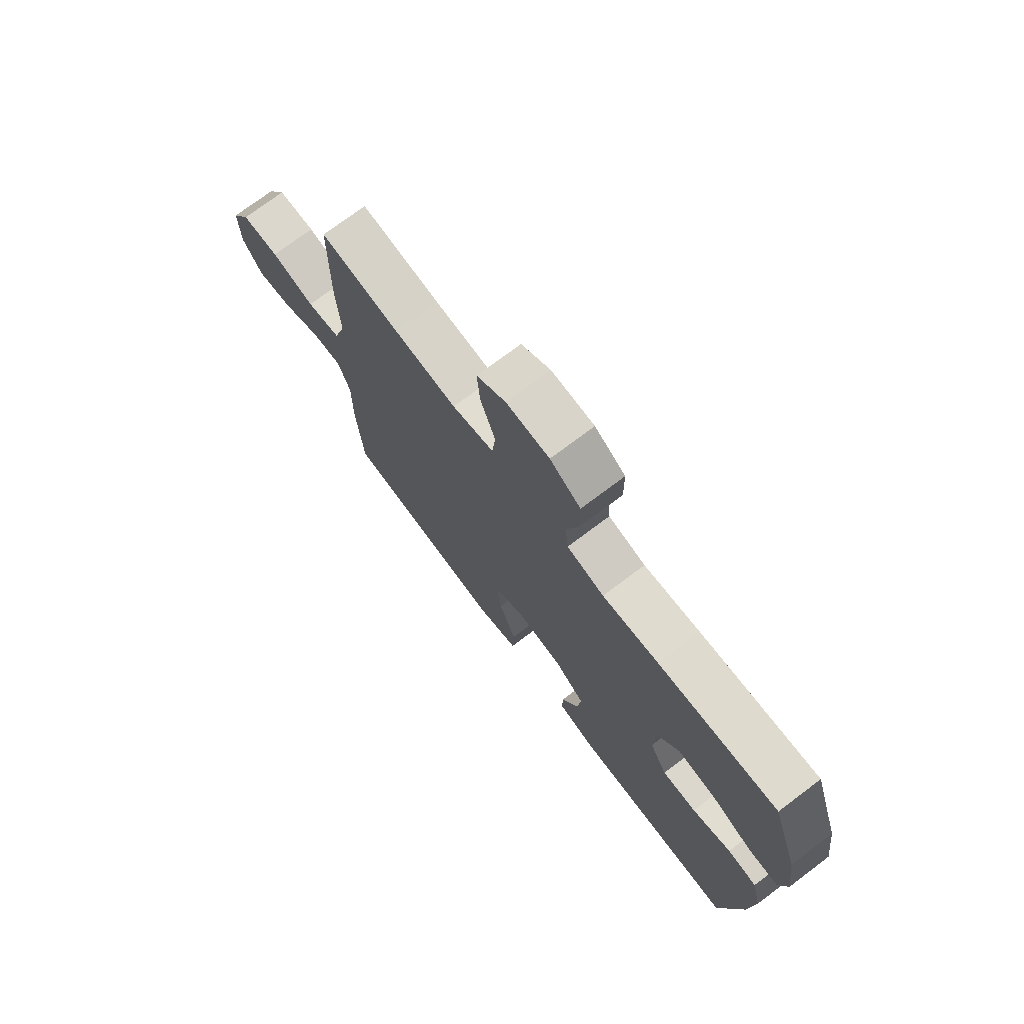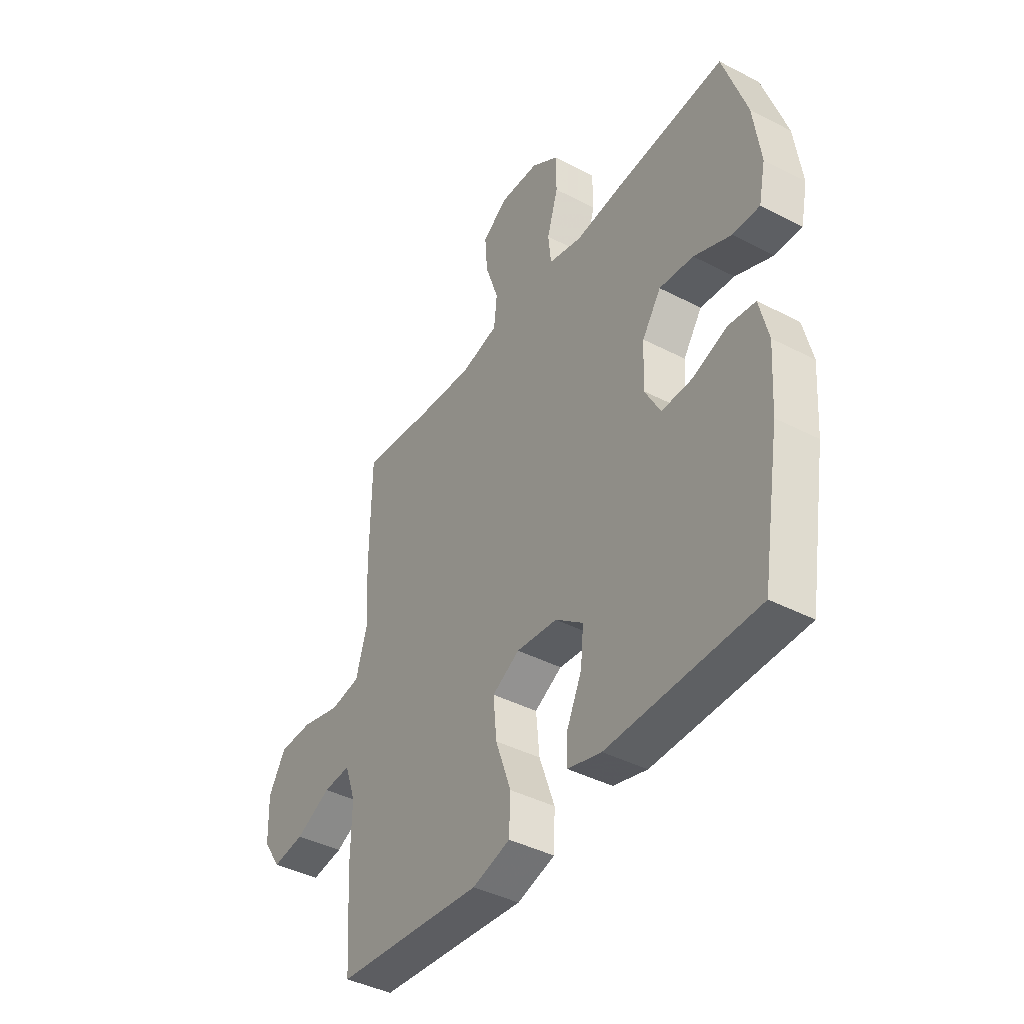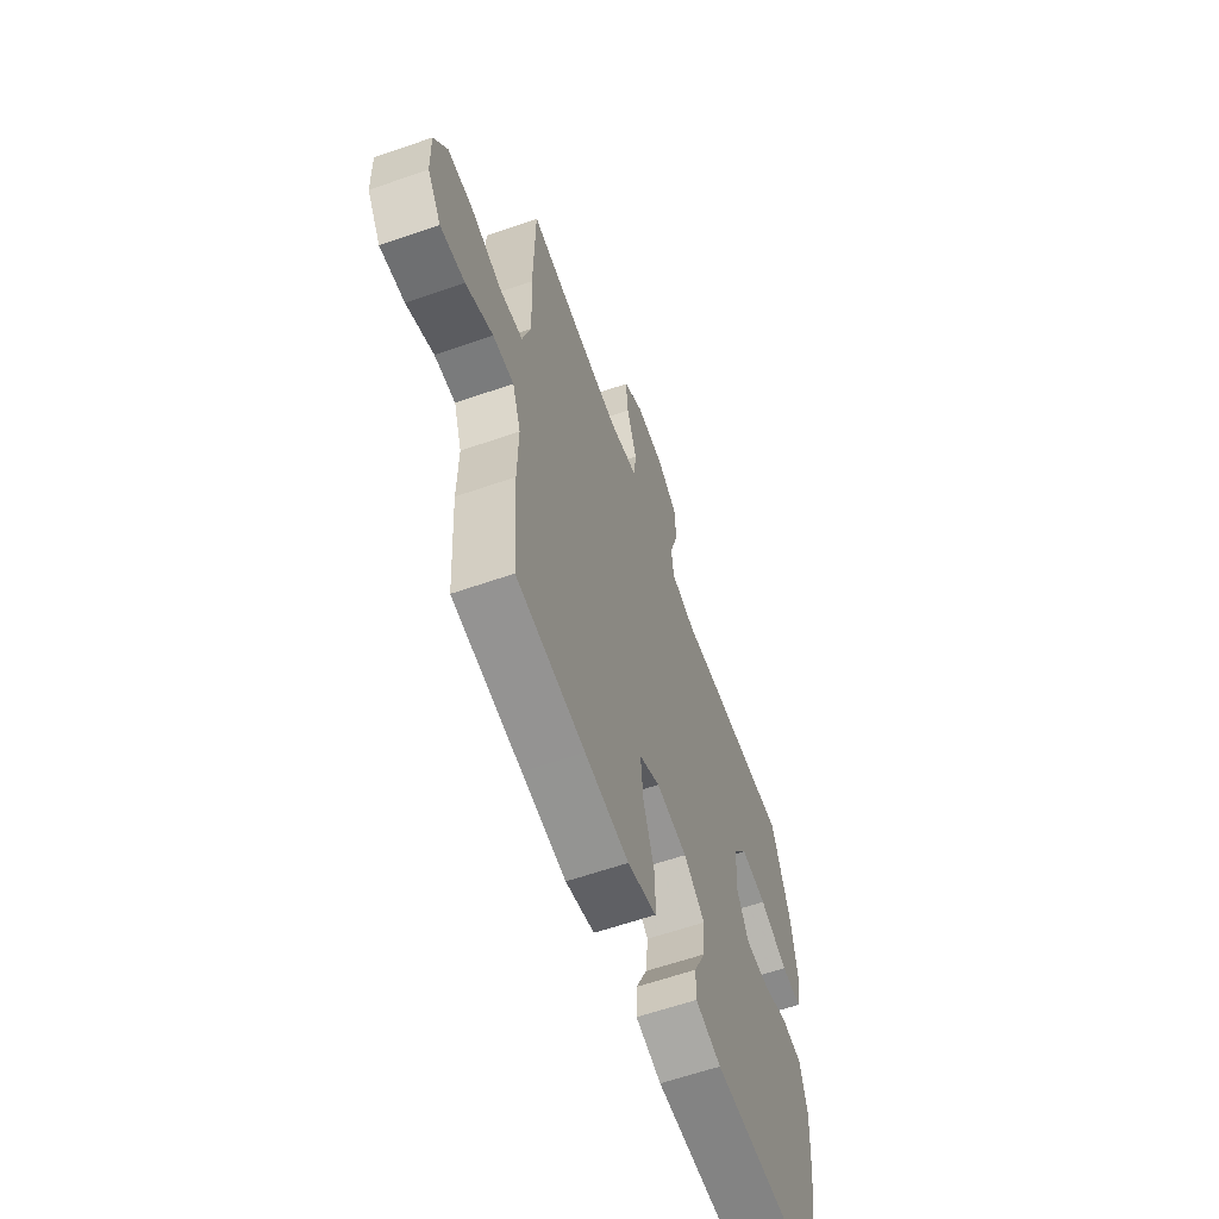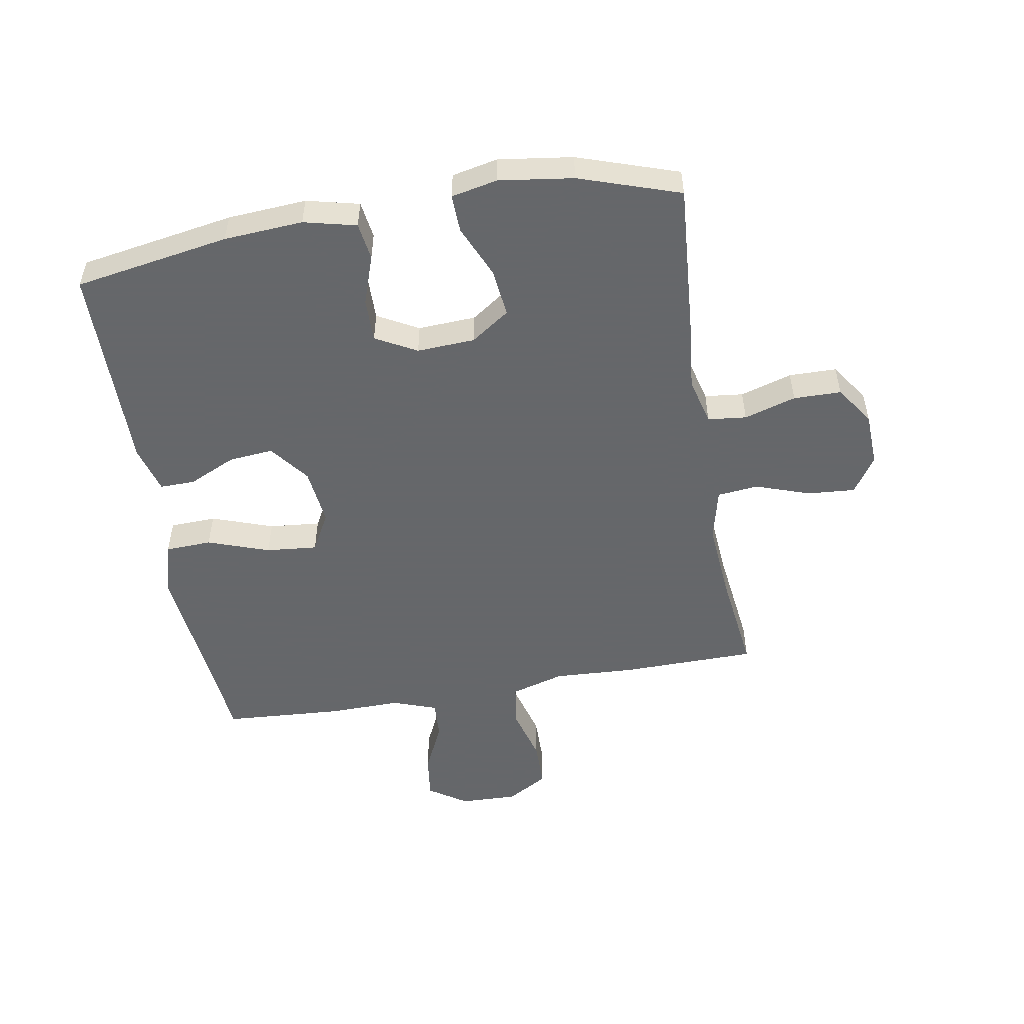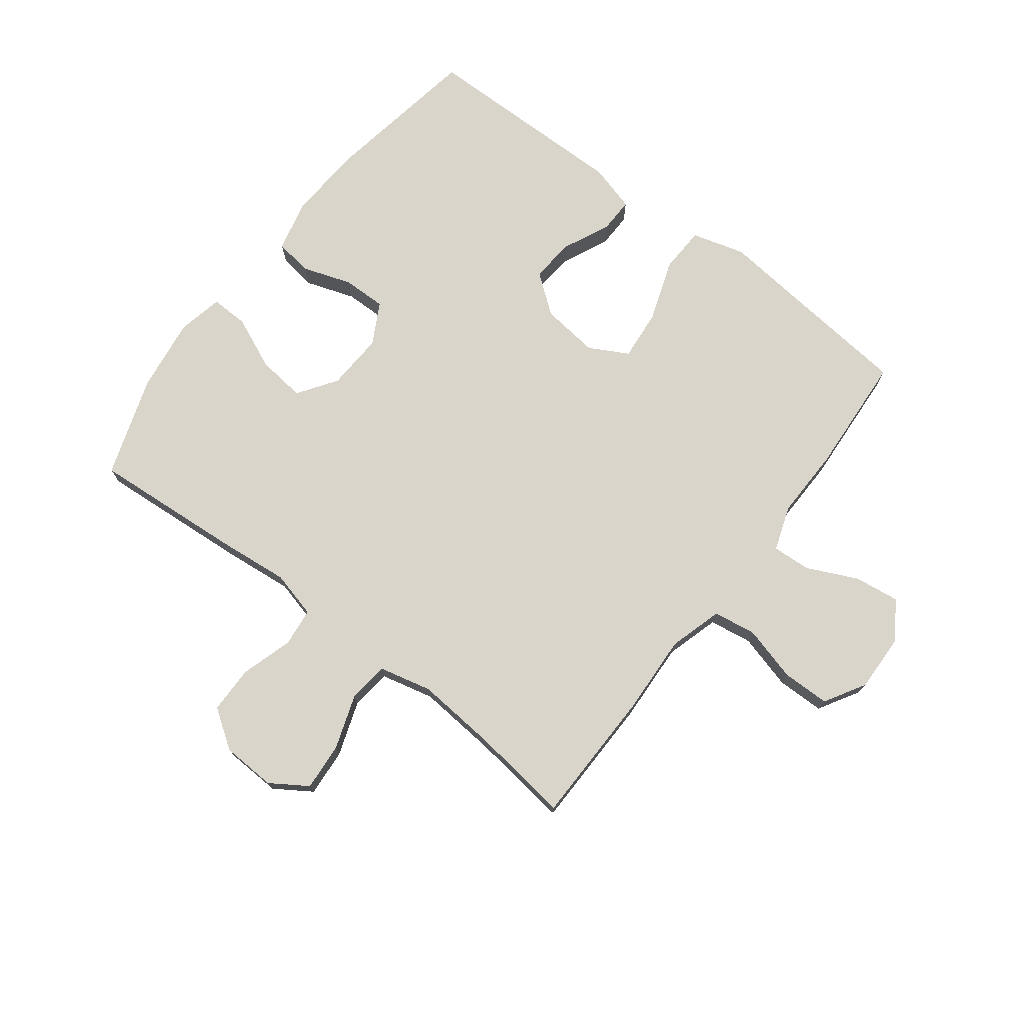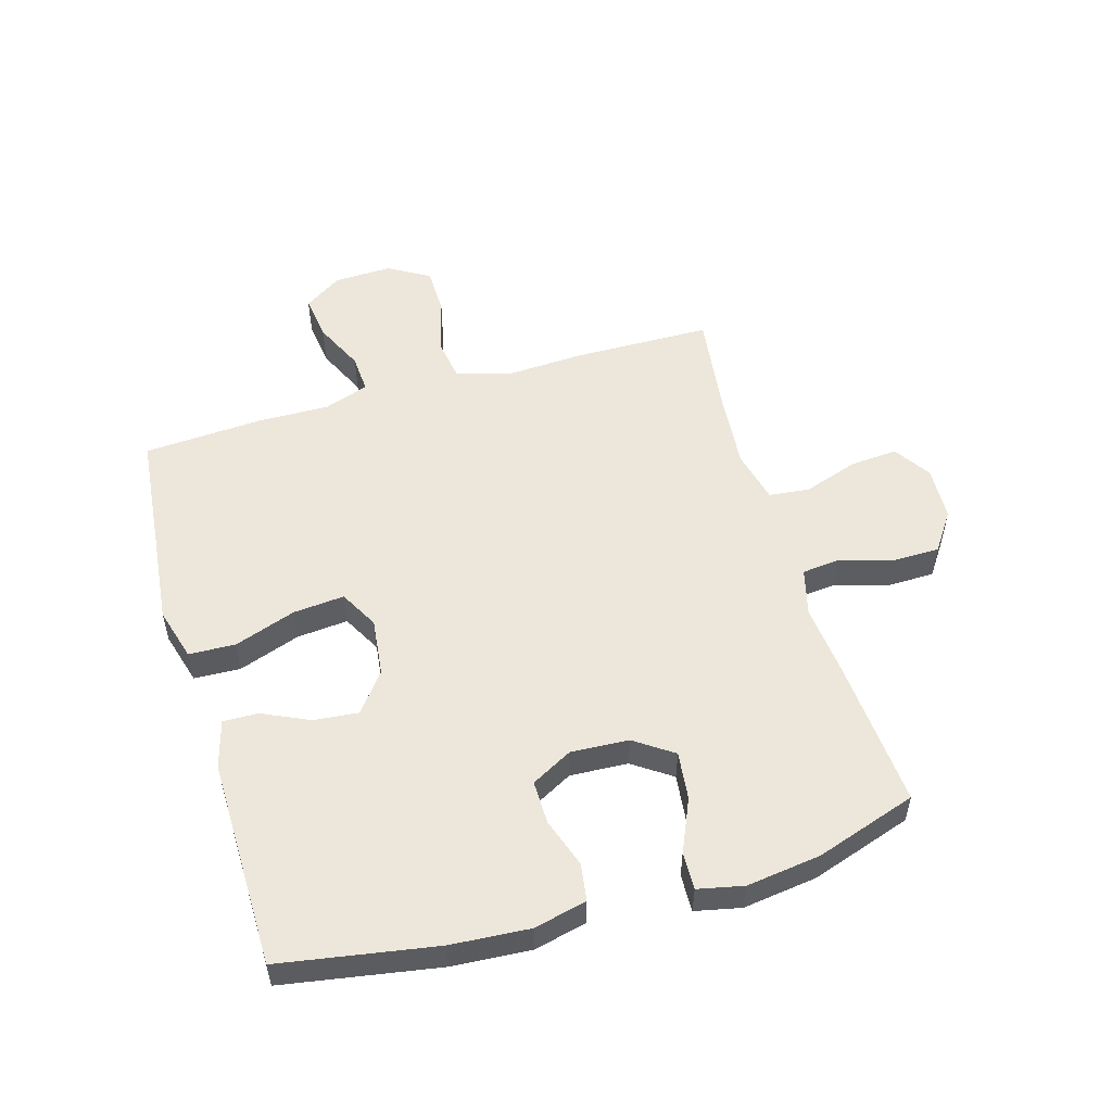
<metadata>
{"format":"obj","ext":"obj","renderer":"f3d","projection":"perspective","resolution":1024,"background":"white","views":[{"elev":73.8,"azim":-127.0,"up":"+Z"},{"elev":-41.6,"azim":-122.1,"up":"+Z"},{"elev":-61.6,"azim":109.5,"up":"+Z"},{"elev":-52.0,"azim":-80.2,"up":"+Y"},{"elev":74.3,"azim":37.4,"up":"+Y"},{"elev":53.4,"azim":-106.2,"up":"+Y"}]}
</metadata>
<code>
v 0.5 0.07 -0.5
v 0.29 0.07 -0.521
v 0.155 0.07 -0.535
v 0.067 0.07 -0.51
v 0.064 0.07 -0.433
v 0.1 0.07 -0.331
v 0.108 0.07 -0.246
v 0.044 0.07 -0.211
v -0.052 0.07 -0.222
v -0.117 0.07 -0.272
v -0.11 0.07 -0.346
v -0.074 0.07 -0.424
v -0.073 0.07 -0.482
v -0.152 0.07 -0.504
v -0.5 0.07 -0.5
v -0.543 0.07 -0.243
v -0.552 0.07 -0.112
v -0.531 0.07 -0.025
v -0.469 0.07 -0.016
v -0.387 0.07 -0.044
v -0.315 0.07 -0.045
v -0.278 0.07 0.023
v -0.283 0.07 0.119
v -0.327 0.07 0.183
v -0.407 0.07 0.174
v -0.494 0.07 0.136
v -0.557 0.07 0.134
v -0.573 0.07 0.21
v -0.556 0.07 0.333
v -0.5 0.07 0.5
v -0.25 0.07 0.481
v -0.132 0.07 0.469
v -0.054 0.07 0.489
v -0.047 0.07 0.553
v -0.073 0.07 0.639
v -0.072 0.07 0.718
v -0.008 0.07 0.762
v 0.082 0.07 0.766
v 0.143 0.07 0.726
v 0.137 0.07 0.647
v 0.106 0.07 0.557
v 0.113 0.07 0.489
v 0.201 0.07 0.468
v 0.333 0.07 0.479
v 0.5 0.07 0.5
v 0.503 0.07 0.275
v 0.496 0.07 0.141
v 0.522 0.07 0.052
v 0.593 0.07 0.041
v 0.685 0.07 0.066
v 0.764 0.07 0.065
v 0.804 0.07 -0.003
v 0.801 0.07 -0.099
v 0.759 0.07 -0.162
v 0.684 0.07 -0.152
v 0.601 0.07 -0.113
v 0.537 0.07 -0.109
v 0.511 0.07 -0.183
v 0.513 0.07 -0.302
v 0.5 0 -0.5
v 0.29 0 -0.521
v 0.155 0 -0.535
v 0.067 0 -0.51
v 0.064 0 -0.433
v 0.1 0 -0.331
v 0.108 0 -0.246
v 0.044 0 -0.211
v -0.052 0 -0.222
v -0.117 0 -0.272
v -0.11 0 -0.346
v -0.074 0 -0.424
v -0.073 0 -0.482
v -0.152 0 -0.504
v -0.5 0 -0.5
v -0.543 0 -0.243
v -0.552 0 -0.112
v -0.531 0 -0.025
v -0.469 0 -0.016
v -0.387 0 -0.044
v -0.315 0 -0.045
v -0.278 0 0.023
v -0.283 0 0.119
v -0.327 0 0.183
v -0.407 0 0.174
v -0.494 0 0.136
v -0.557 0 0.134
v -0.573 0 0.21
v -0.556 0 0.333
v -0.5 0 0.5
v -0.25 0 0.481
v -0.132 0 0.469
v -0.054 0 0.489
v -0.047 0 0.553
v -0.073 0 0.639
v -0.072 0 0.718
v -0.008 0 0.762
v 0.082 0 0.766
v 0.143 0 0.726
v 0.137 0 0.647
v 0.106 0 0.557
v 0.113 0 0.489
v 0.201 0 0.468
v 0.333 0 0.479
v 0.5 0 0.5
v 0.503 0 0.275
v 0.496 0 0.141
v 0.522 0 0.052
v 0.593 0 0.041
v 0.685 0 0.066
v 0.764 0 0.065
v 0.804 0 -0.003
v 0.801 0 -0.099
v 0.759 0 -0.162
v 0.684 0 -0.152
v 0.601 0 -0.113
v 0.537 0 -0.109
v 0.511 0 -0.183
v 0.513 0 -0.302
f 58 59 1 2
f 57 58 2 3
f 53 54 55 56
f 53 56 57
f 52 53 57
f 49 50 51 52
f 48 49 52 57
f 47 48 57 3
f 44 45 46 47
f 43 44 47 3
f 38 39 40 41
f 38 41 42
f 37 38 42
f 34 35 36 37
f 33 34 37 42
f 32 33 42 43
f 30 31 32
f 29 30 32
f 25 26 27 28
f 24 25 28 29
f 17 18 19 20
f 17 20 21
f 16 17 21
f 15 16 21
f 14 15 21 22
f 11 12 13 14
f 10 11 14 22
f 3 4 5 6
f 3 6 7
f 43 3 7
f 24 29 32 43
f 23 24 43 7
f 9 10 22 23
f 8 9 23
f 7 8 23
f 61 60 118 117
f 62 61 117 116
f 115 114 113 112
f 116 115 112
f 116 112 111
f 111 110 109 108
f 116 111 108 107
f 62 116 107 106
f 106 105 104 103
f 62 106 103 102
f 100 99 98 97
f 101 100 97
f 101 97 96
f 96 95 94 93
f 101 96 93 92
f 102 101 92 91
f 91 90 89
f 91 89 88
f 87 86 85 84
f 88 87 84 83
f 79 78 77 76
f 80 79 76
f 80 76 75
f 80 75 74
f 81 80 74 73
f 73 72 71 70
f 81 73 70 69
f 65 64 63 62
f 66 65 62
f 66 62 102
f 102 91 88 83
f 66 102 83 82
f 82 81 69 68
f 82 68 67
f 82 67 66
f 1 60 61 2
f 2 61 62 3
f 3 62 63 4
f 4 63 64 5
f 5 64 65 6
f 6 65 66 7
f 7 66 67 8
f 8 67 68 9
f 9 68 69 10
f 10 69 70 11
f 11 70 71 12
f 12 71 72 13
f 13 72 73 14
f 14 73 74 15
f 15 74 75 16
f 16 75 76 17
f 17 76 77 18
f 18 77 78 19
f 19 78 79 20
f 20 79 80 21
f 21 80 81 22
f 22 81 82 23
f 23 82 83 24
f 24 83 84 25
f 25 84 85 26
f 26 85 86 27
f 27 86 87 28
f 28 87 88 29
f 29 88 89 30
f 30 89 90 31
f 31 90 91 32
f 32 91 92 33
f 33 92 93 34
f 34 93 94 35
f 35 94 95 36
f 36 95 96 37
f 37 96 97 38
f 38 97 98 39
f 39 98 99 40
f 40 99 100 41
f 41 100 101 42
f 42 101 102 43
f 43 102 103 44
f 44 103 104 45
f 45 104 105 46
f 46 105 106 47
f 47 106 107 48
f 48 107 108 49
f 49 108 109 50
f 50 109 110 51
f 51 110 111 52
f 52 111 112 53
f 53 112 113 54
f 54 113 114 55
f 55 114 115 56
f 56 115 116 57
f 57 116 117 58
f 58 117 118 59
f 59 118 60 1

</code>
